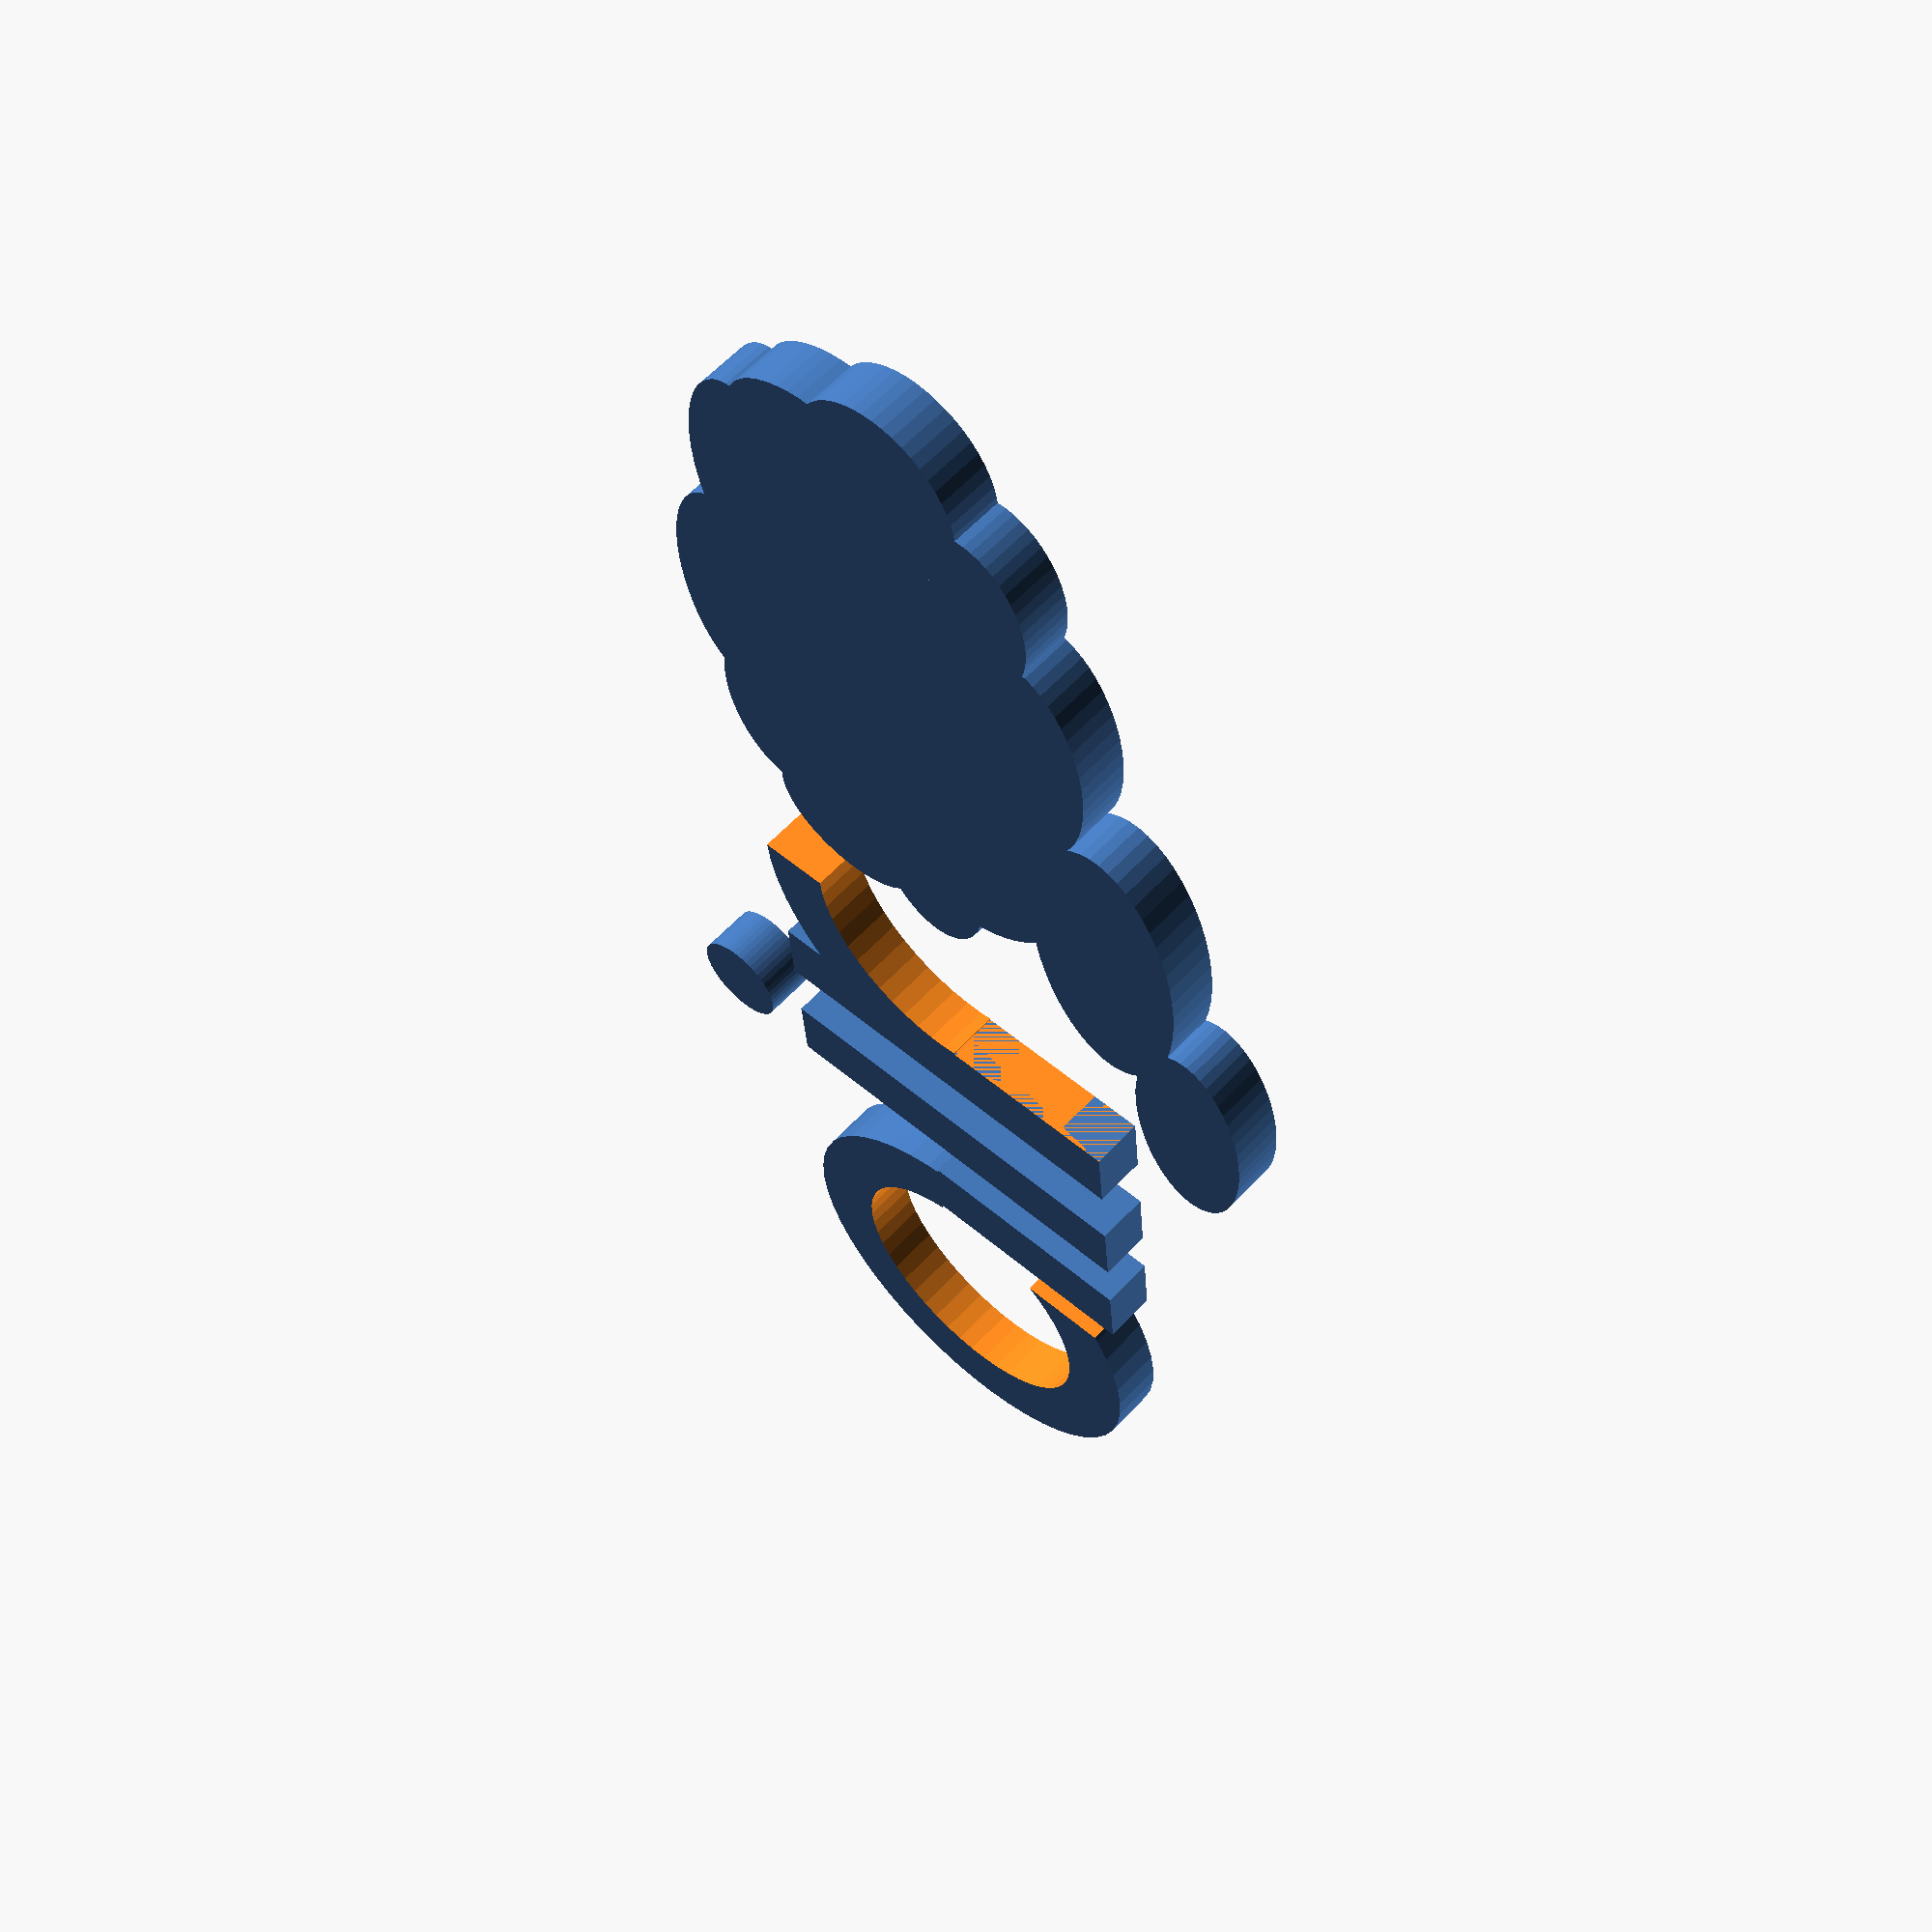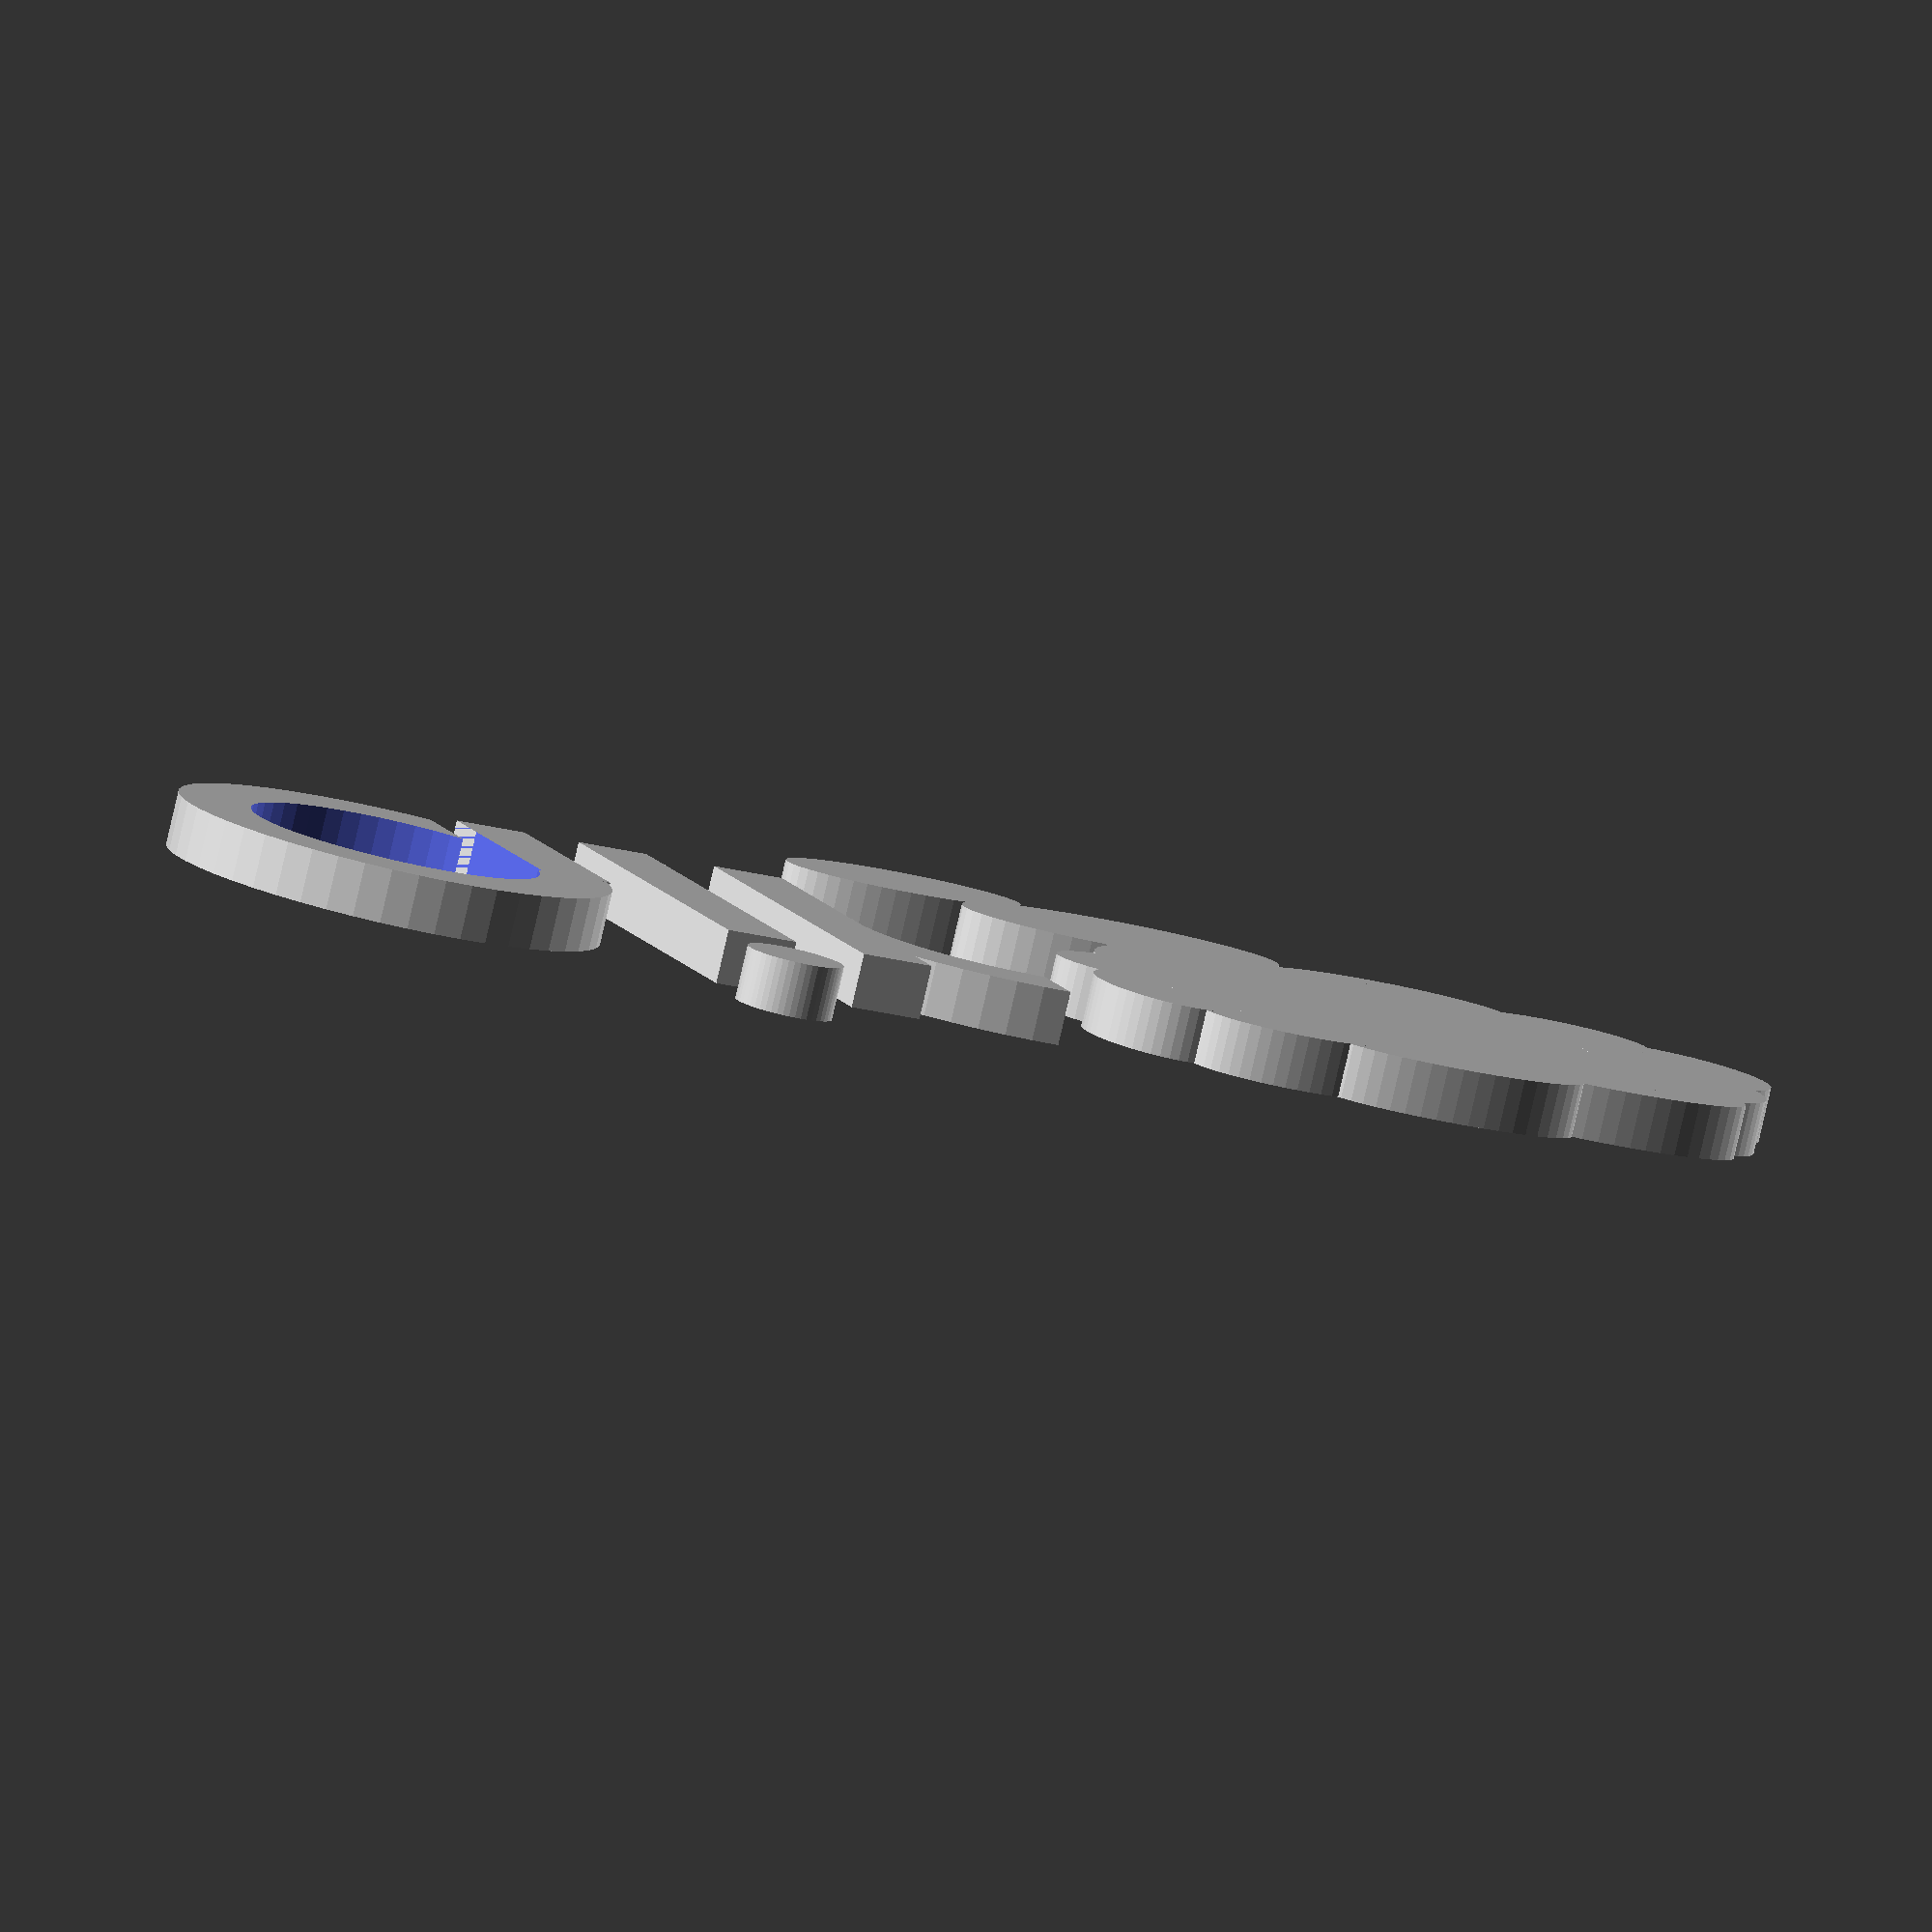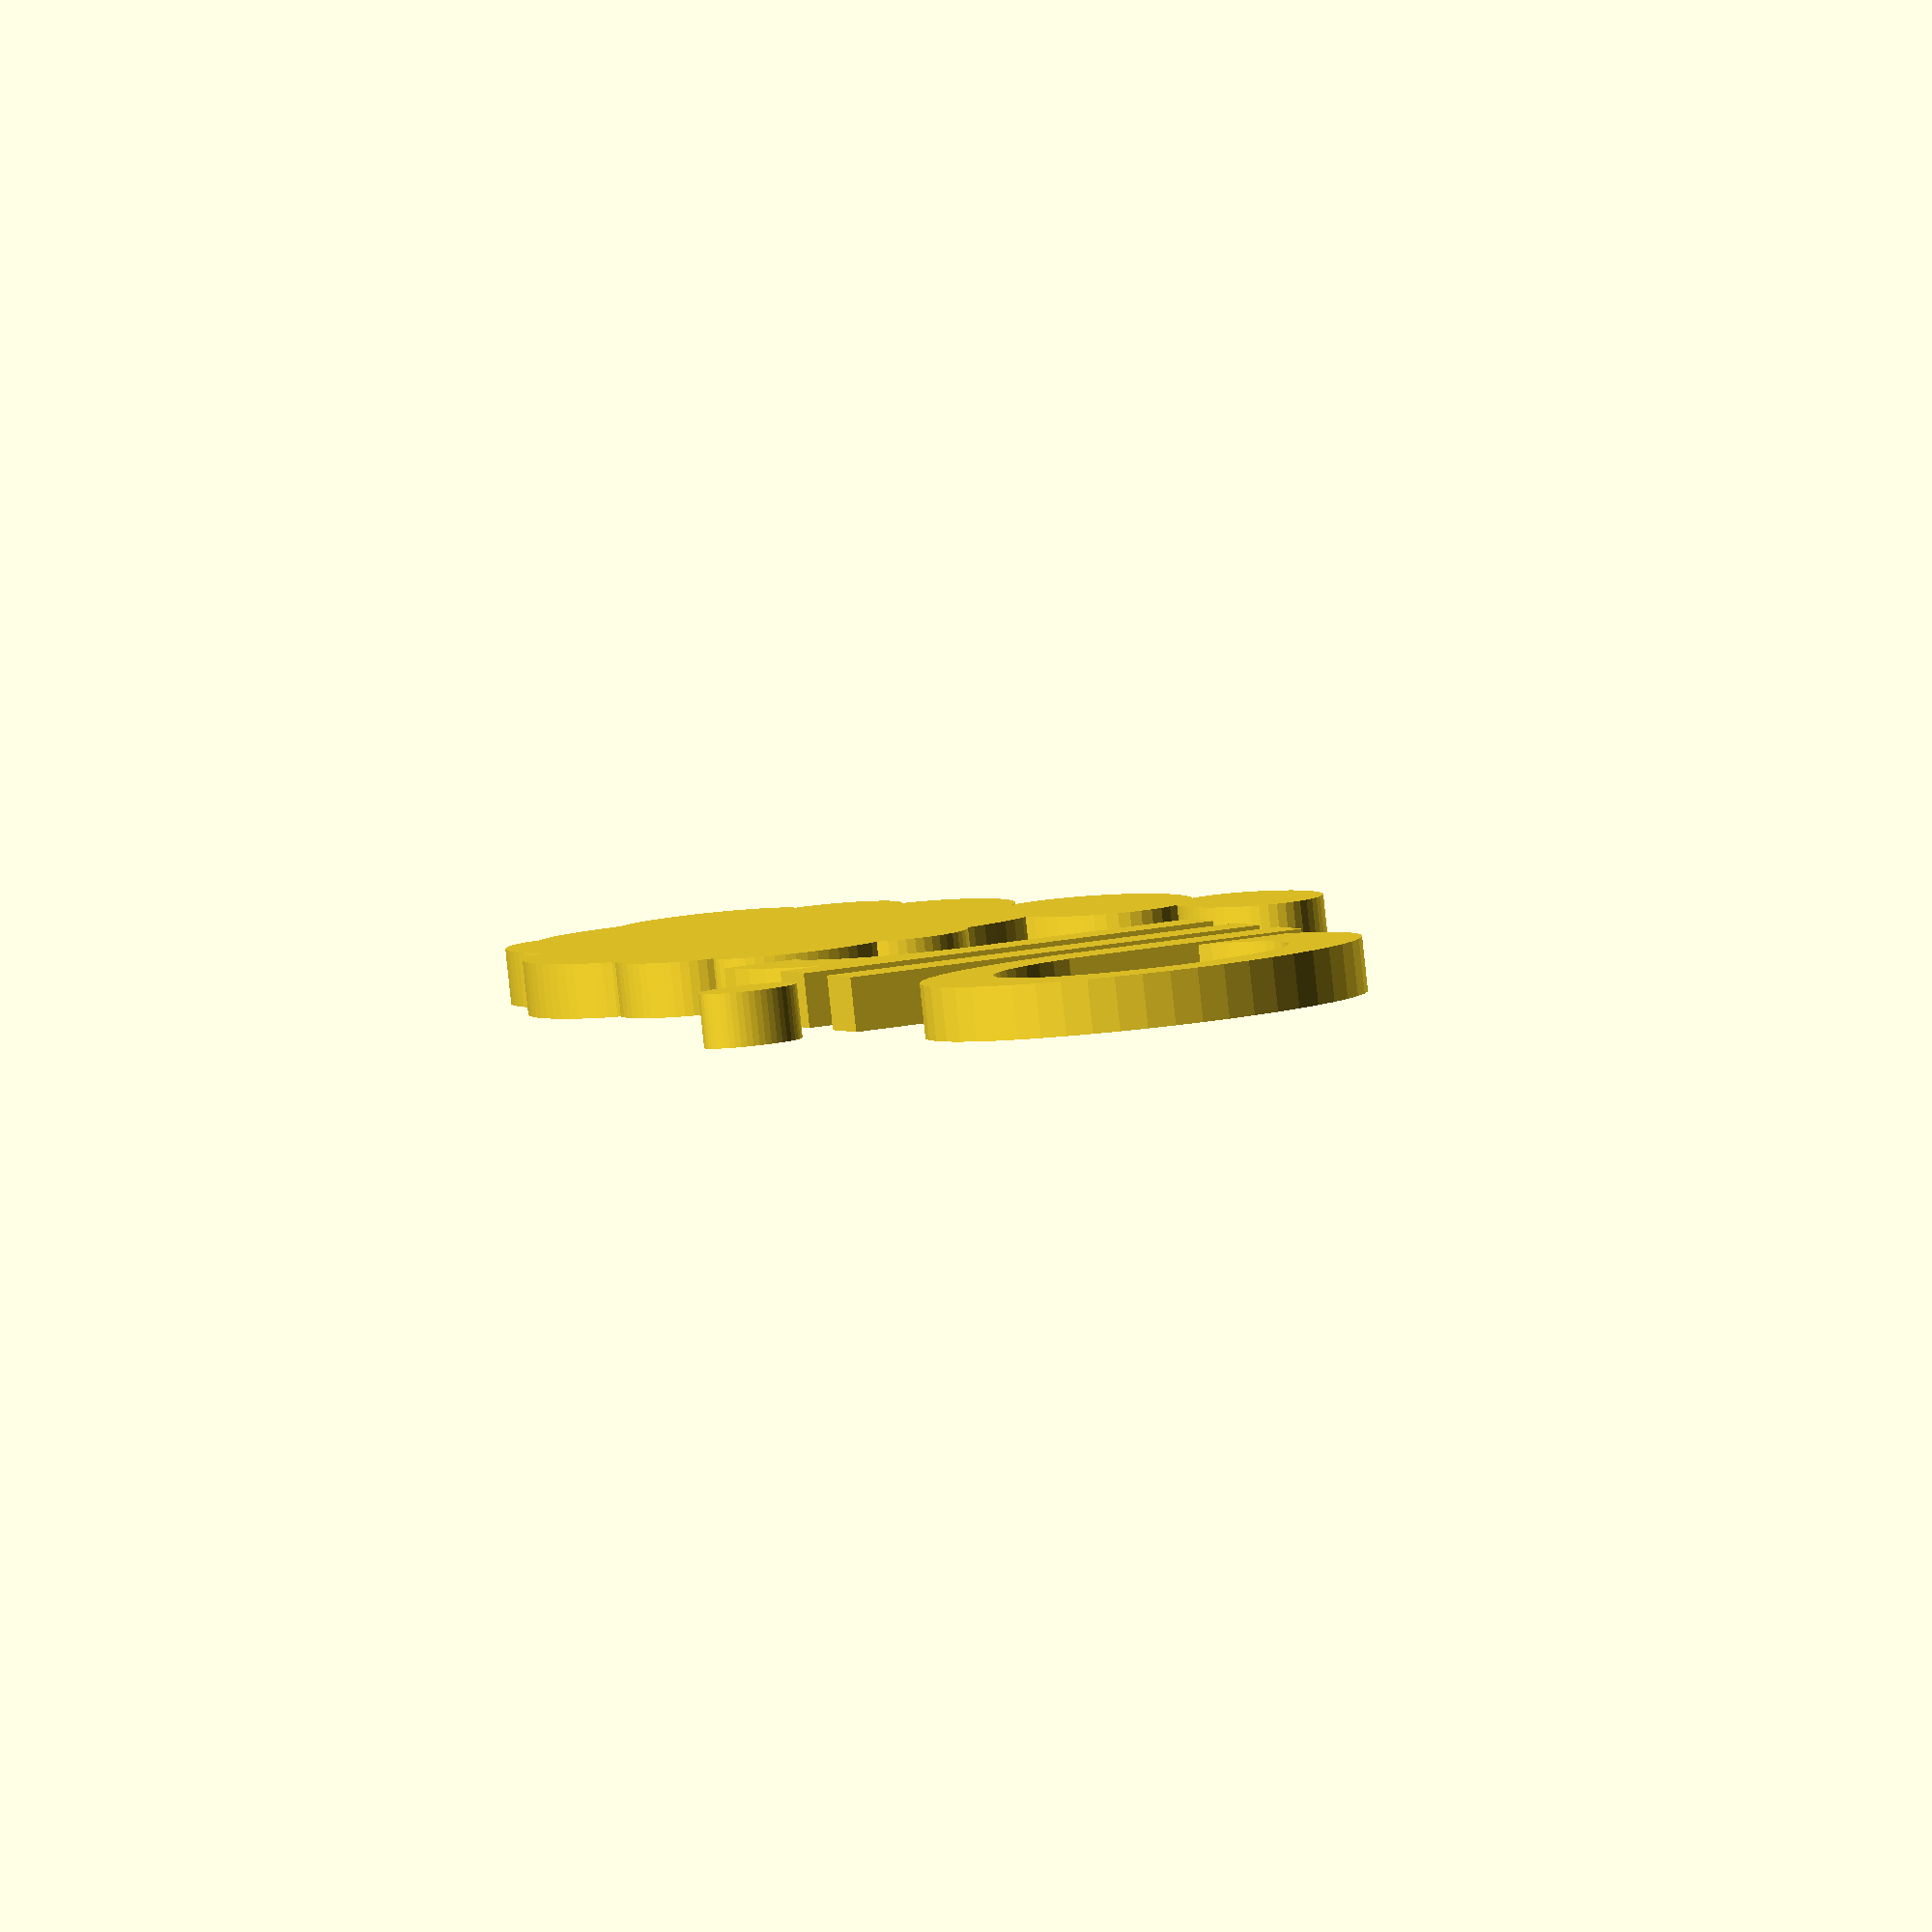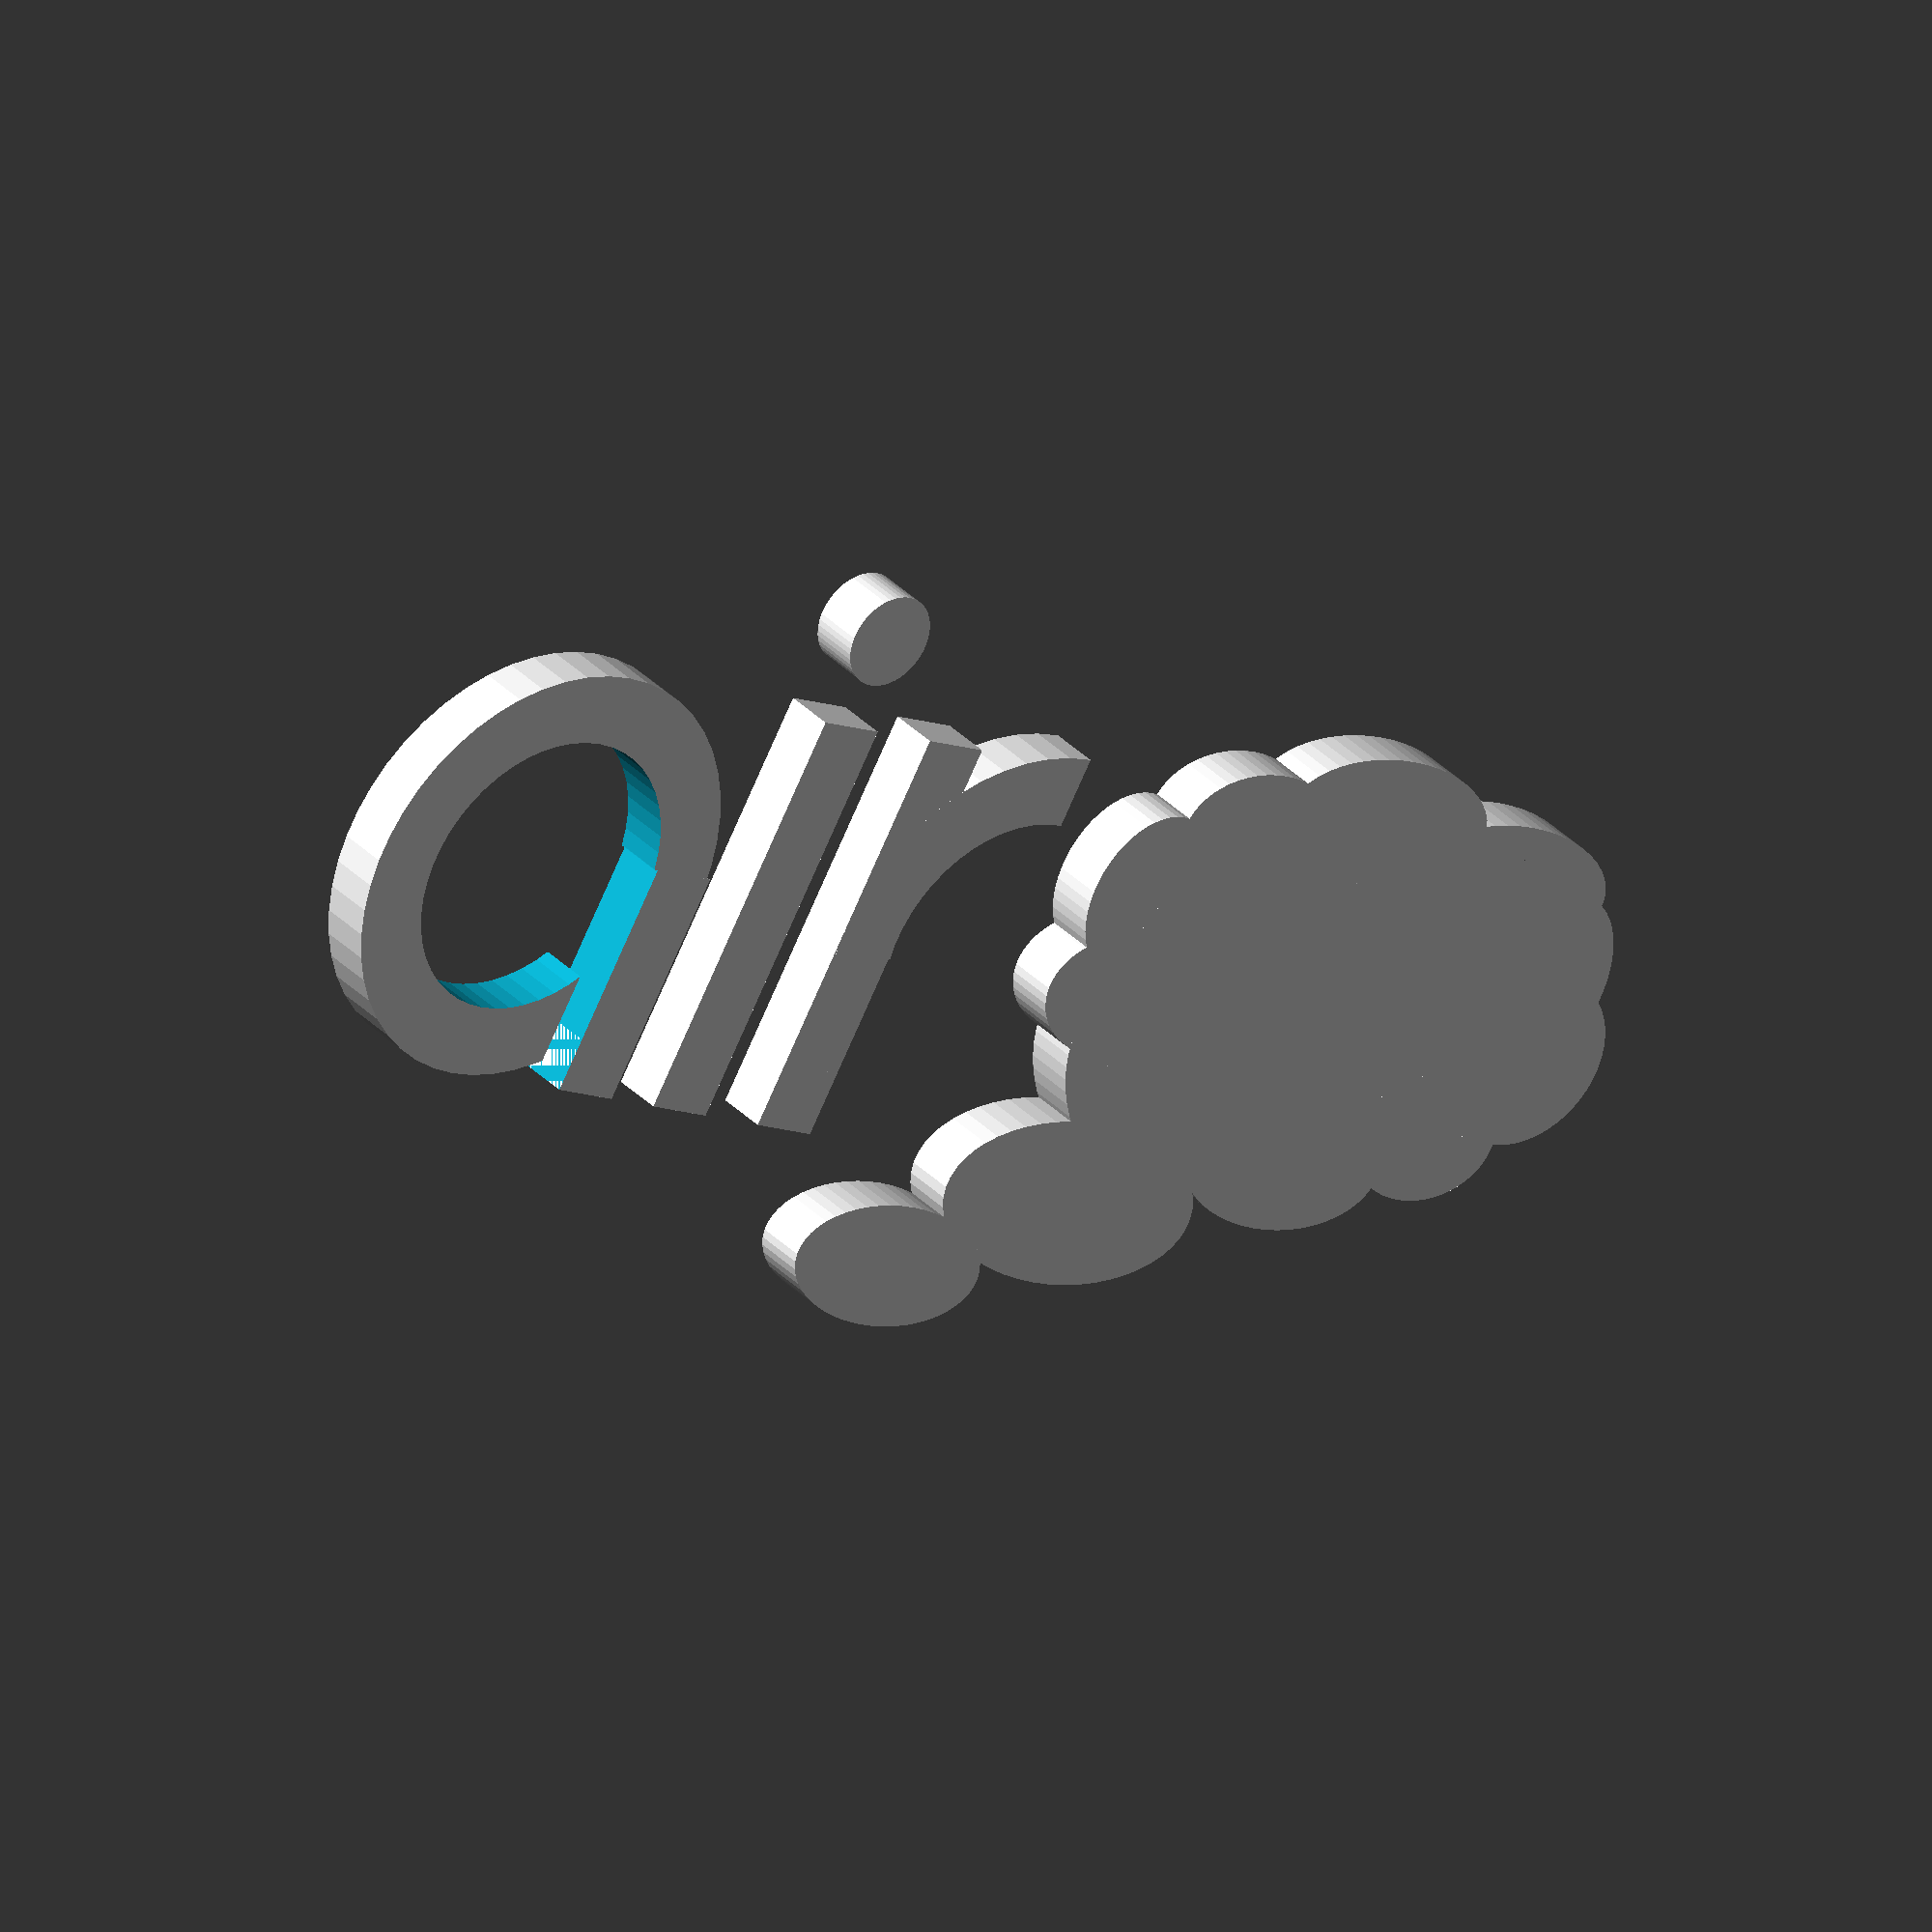
<openscad>
espessura=2;

logo();

module logo()
{
	scale(0.9,0.9,1) air();
	translate([0,2,0]) nuvem();
}

module air()
{
	//LETRA A
	difference()
	{
		union()
		{
			difference()
			{
				translate([15,30,0]) cylinder(espessura+0.222,9.0,9.0,$fn=50);
				translate([15,30,-1]) cylinder(espessura+2,6.0,6.0,$fn=50);		
			}
			translate([6.1,20.9,0]) cube([10,3,espessura+0.222]);	
		}
		translate([6.1,23.9,-1]) cube([10,1.6,espessura+2]);
	}

	//LETRA I
	union()
	{
		translate([6.1,15.5,0]) cube([17.5,3,espessura+0.222]);
		translate([27.5,17.0,0]) cylinder(espessura+0.222,2.0,2.0,$fn=50);
	}

	//LETRA R
	union()
	{
		translate([6.1,9.5,0]) cube([17.5,3,espessura+0.222]);
		difference()
		{
			translate([15,3.5,0]) cylinder(espessura+0.222,9.0,9.0,$fn=50);
			union()
			{
				translate([15,3.5,-1]) cylinder(espessura+2,6.0,6.0,$fn=50);
				translate([5.1,-6.5,-1]) cube([20,10,espessura+2]);	
				translate([5.1,0,-1]) cube([9,9.5,espessura+2]);	
			}
		}
	}
}

module nuvem()
{
	translate([1,0,0]) scale([1.2,2.3,1.0]) cylinder(espessura,2.0,2.0,$fn=50);

	translate([4.6,-7.3,0]) scale([1.2,2.3,1.0]) cylinder(espessura,2.7,2.7,$fn=50);

	translate([7.6,-16.7,0]) scale([1.0,1.8,1.0]) cylinder(espessura,2.7,2.7,$fn=50);
	translate([9.5,-23.0,0]) scale([1.5,2.0,1.0]) cylinder(espessura,1.7,1.7,$fn=50);
	translate([13.1,-26.2,0]) scale([1.9,2.0,1.0]) cylinder(espessura,1.8,1.8,$fn=50);
	translate([16,-25.4,0]) scale([2.5,2.0,1.0]) cylinder(espessura,1.5,1.5,$fn=50);
	translate([19.5,-21.5,0]) scale([1.0,2.0,1.0]) cylinder(espessura,2.5,2.5,$fn=50);
	translate([21.2,-14.4,0]) scale([1.0,2.0,1.0]) cylinder(espessura,2.5,2.5,$fn=50);
	translate([19.8,-8.6,0]) scale([1.0,1.5,1.0]) cylinder(espessura,2.5,2.5,$fn=50);
	translate([16.8,-4.6,0]) scale([1.3,1.1,1.0]) cylinder(espessura,2.5,2.5,$fn=50);
	translate([12.8,-5.5,0]) scale([1.0,1.5,1.0]) cylinder(espessura,2.5,2.5,$fn=50);
	rotate(-38) translate([12.5,-0.7,0]) scale([1.1,1.8,1.0]) cylinder(espessura,2.7,2.7,$fn=50);

	translate([14.1,-15.6,0]) scale([3,4,1.0]) cylinder(espessura,2.7,2.7,$fn=50);
}
</openscad>
<views>
elev=300.1 azim=175.0 roll=42.4 proj=p view=wireframe
elev=262.4 azim=290.8 roll=13.0 proj=o view=wireframe
elev=266.3 azim=341.6 roll=173.9 proj=o view=wireframe
elev=146.3 azim=119.5 roll=216.2 proj=o view=wireframe
</views>
